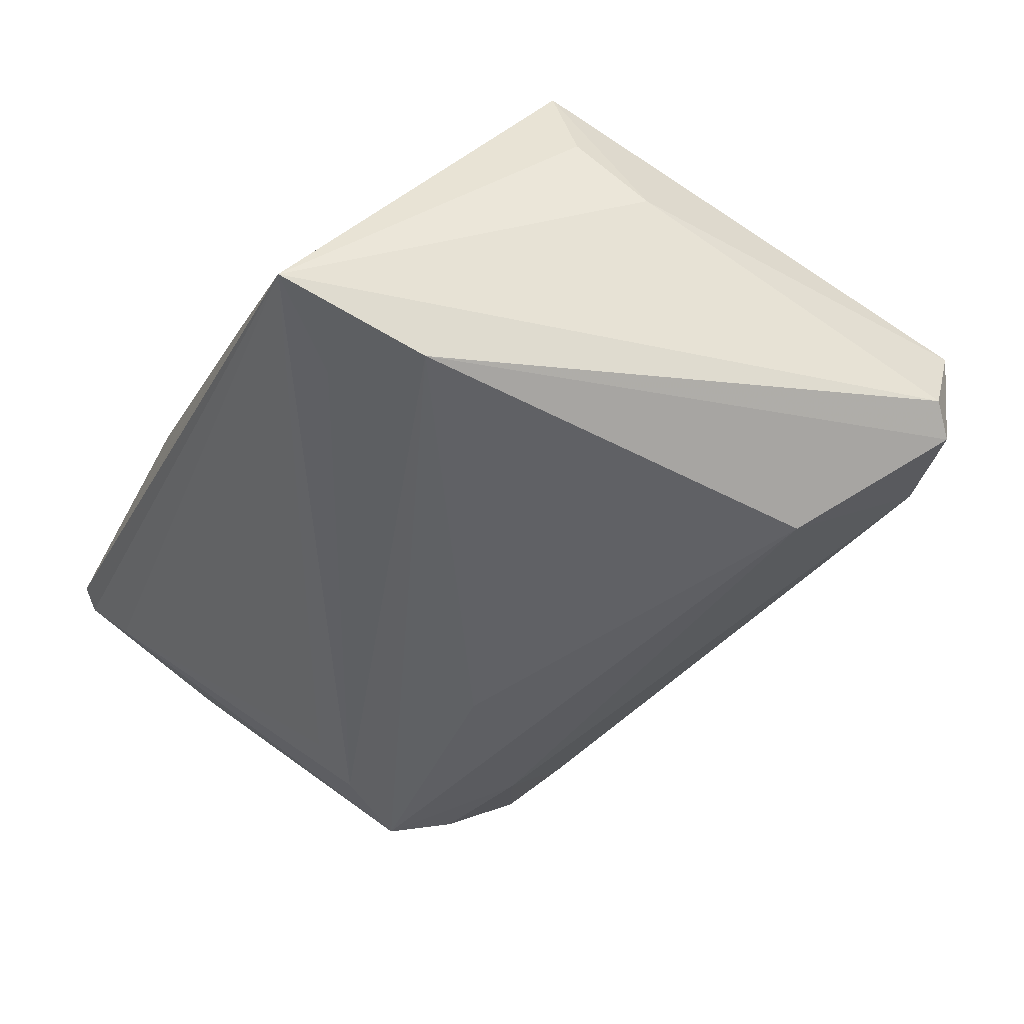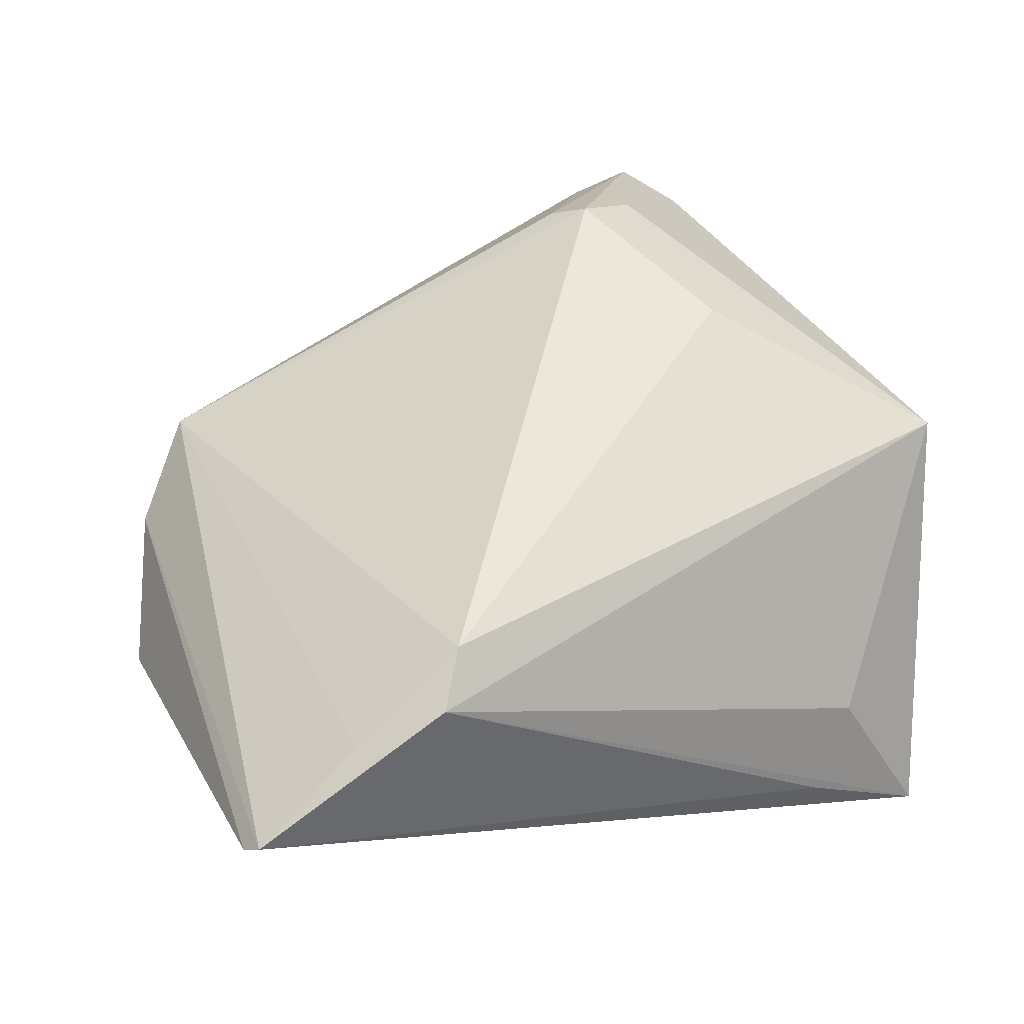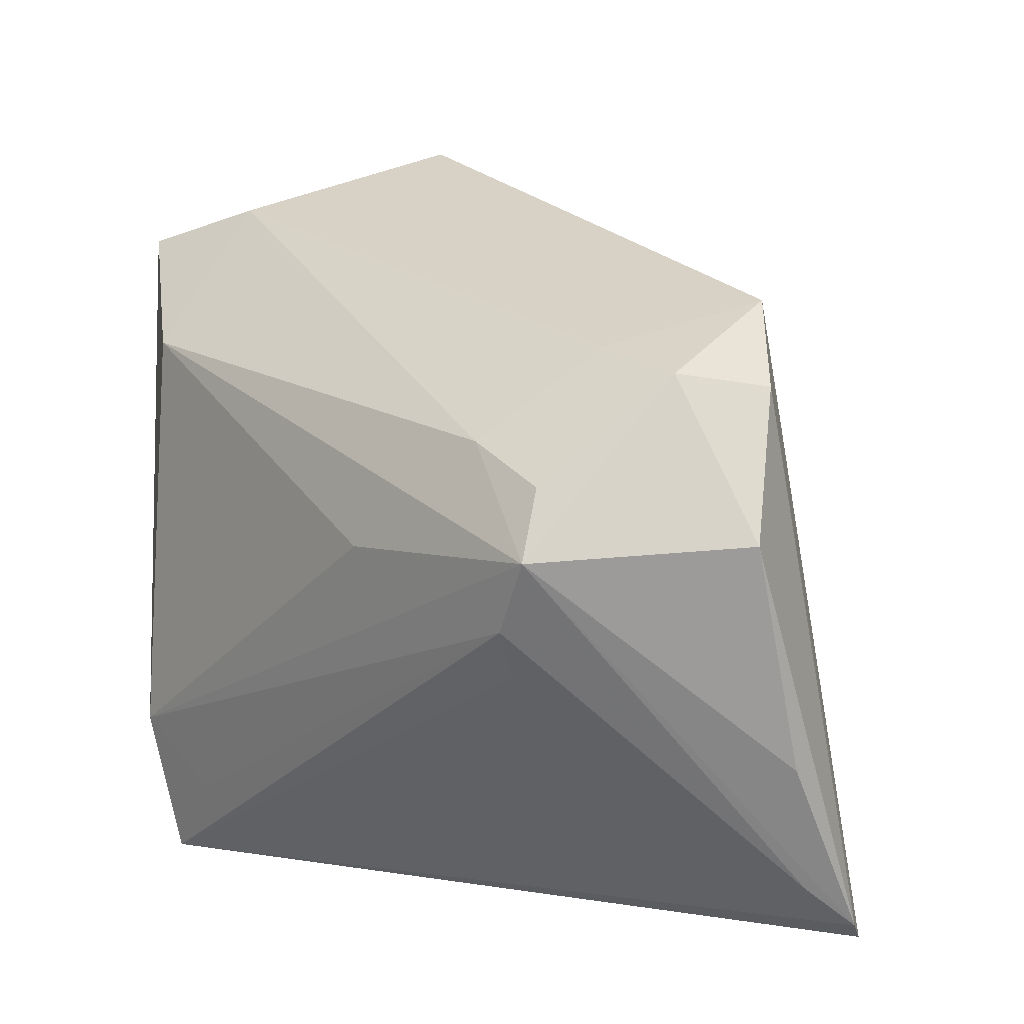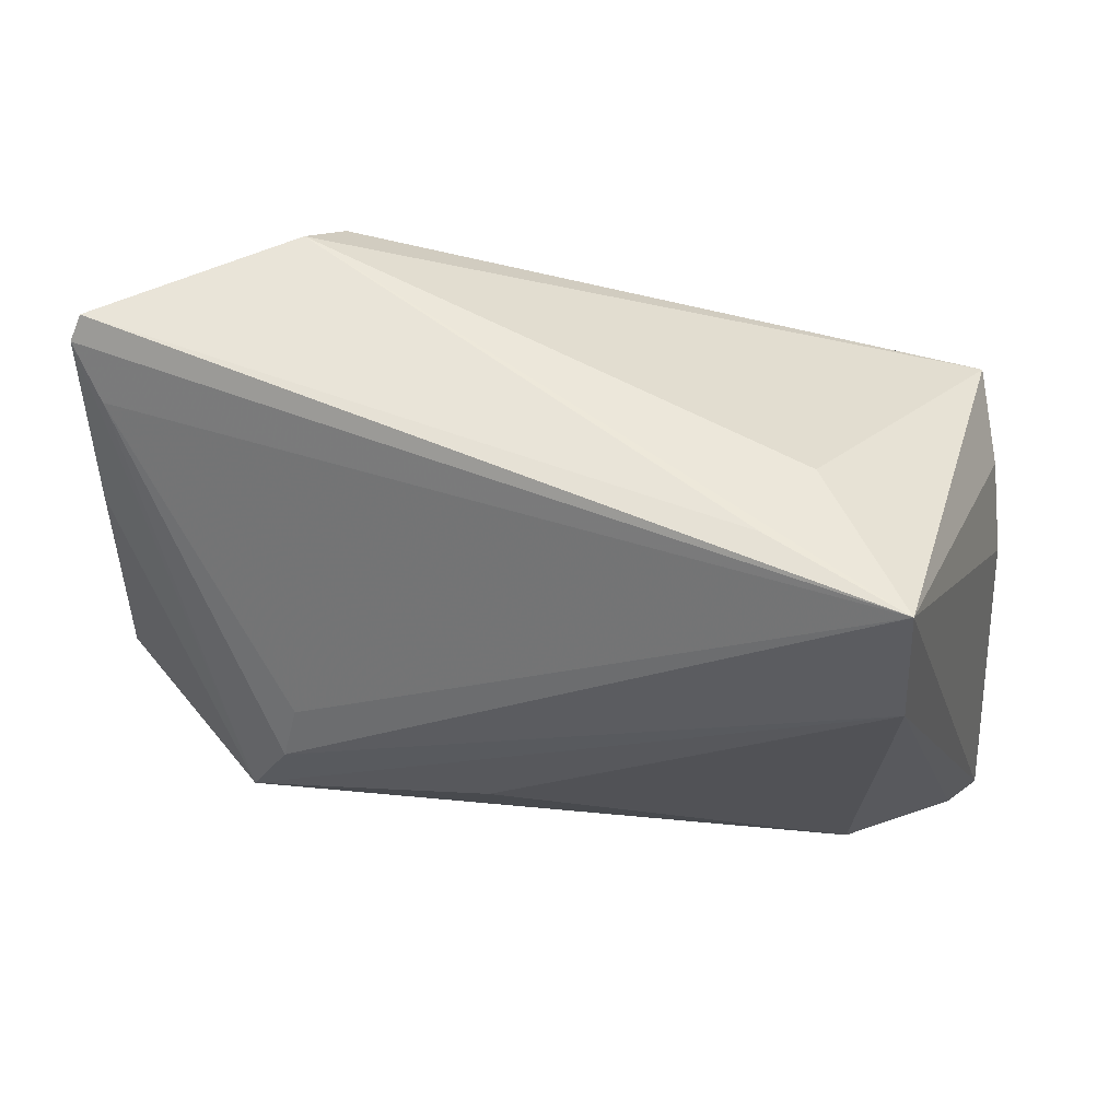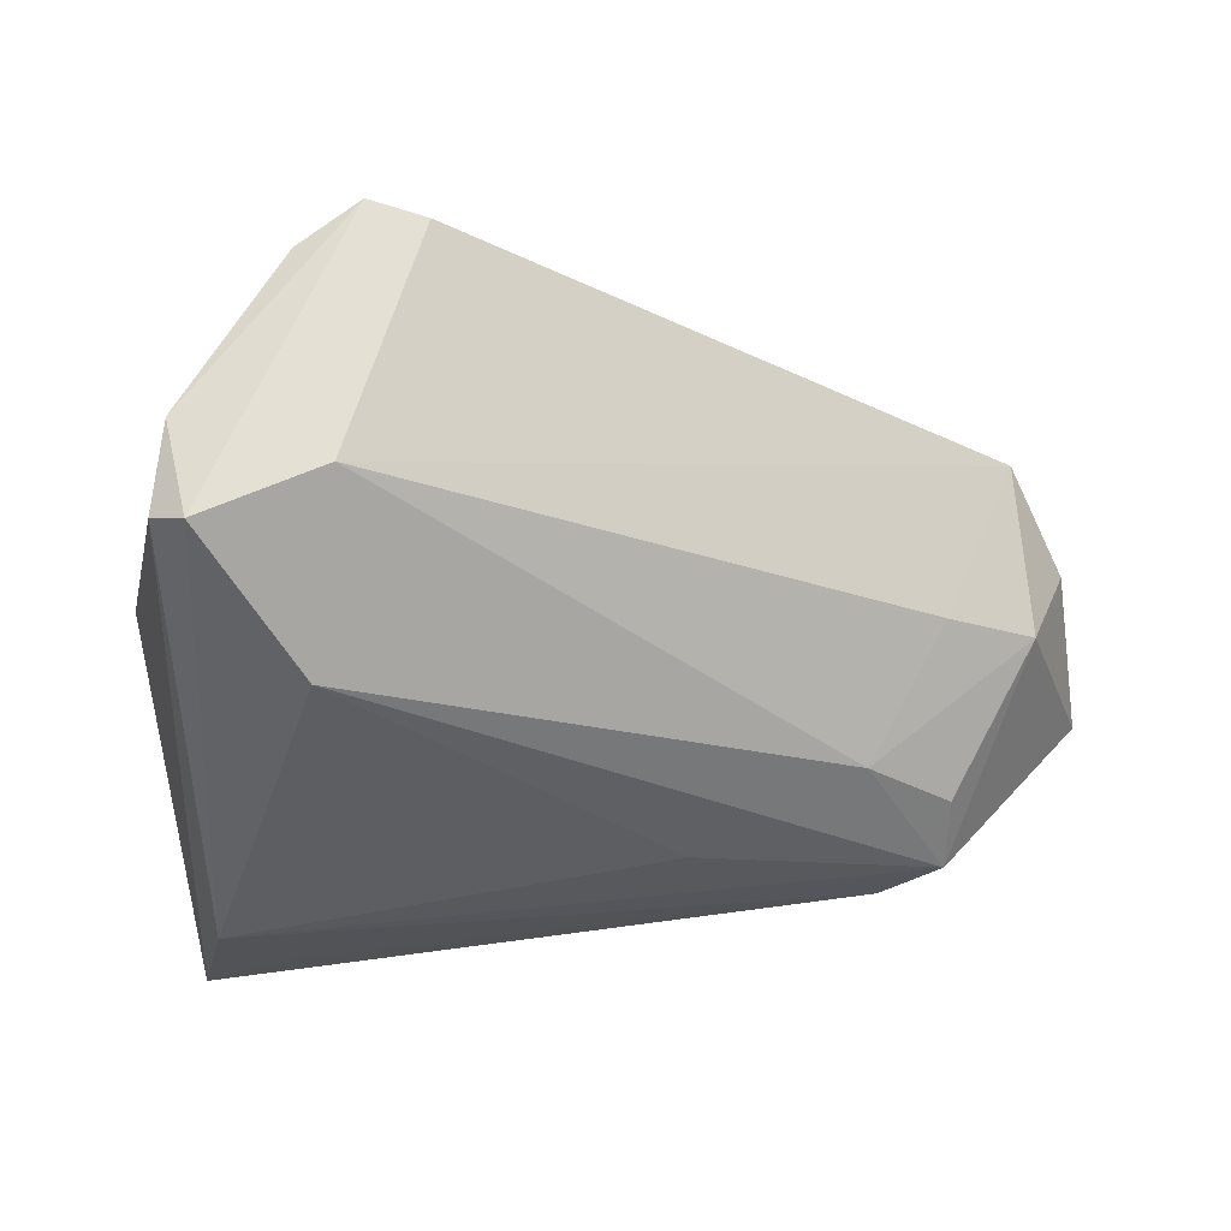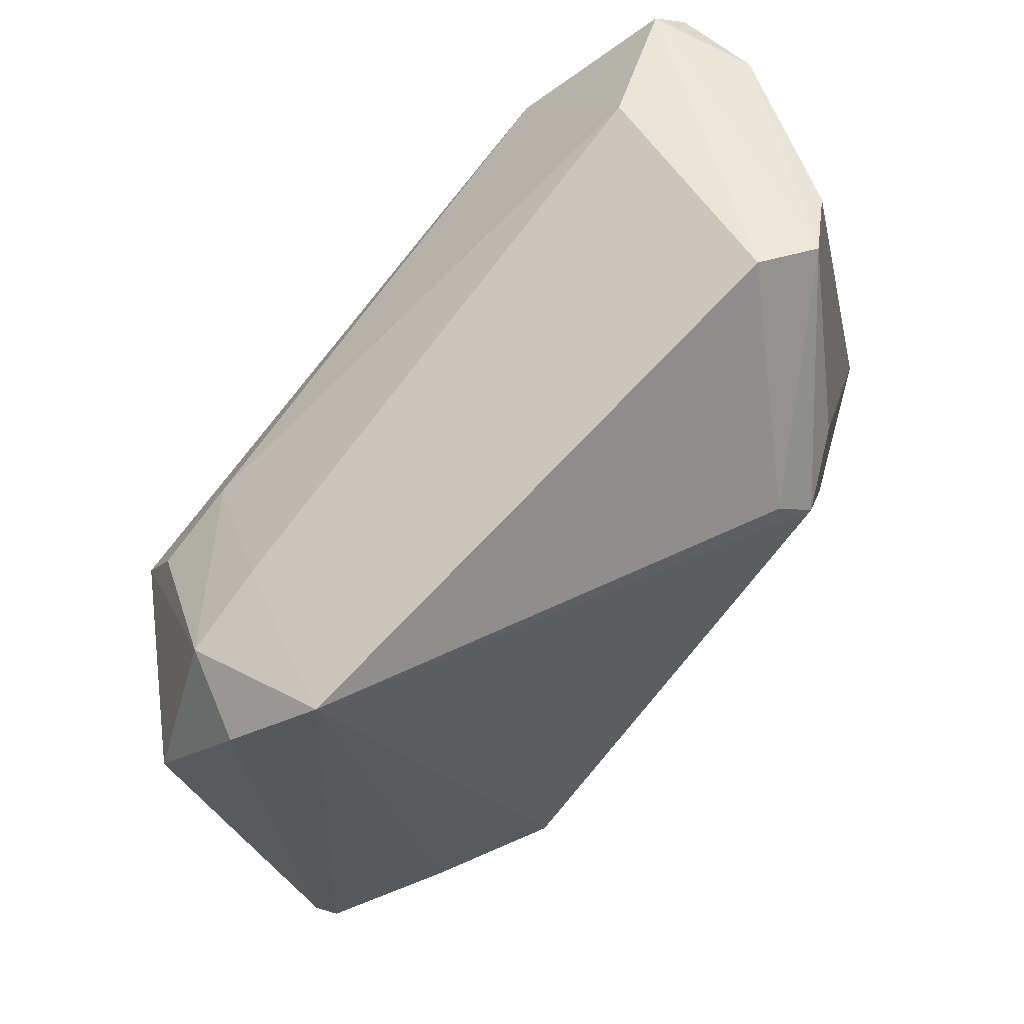
<metadata>
{"format":"obj","ext":"obj","renderer":"f3d","projection":"perspective","resolution":1024,"background":"white","views":[{"elev":-50.2,"azim":65.4,"up":"+Z"},{"elev":49.2,"azim":-21.3,"up":"+Z"},{"elev":5.5,"azim":-128.7,"up":"+Y"},{"elev":-21.2,"azim":4.7,"up":"+Z"},{"elev":-37.9,"azim":168.3,"up":"+Z"},{"elev":71.9,"azim":-46.6,"up":"+Y"}]}
</metadata>
<code>
v -0.05242 0.0007365 -0.008394
v -0.04834 -0.04607 0.01223
v -0.04613 0.01728 -0.0006566
v -0.03128 -0.009221 -0.02678
v 0.05124 0.03429 -0.01003
v -0.03635 -0.001175 -0.02778
v 0.01884 0.02172 0.02991
v 0.01539 0.02489 0.02754
v 0.05159 0.03137 -0.02033
v 0.03898 -0.02832 -0.02991
v 0.02814 0.04607 0.01016
v 0.05184 -0.01512 0.004511
v -0.02454 0.01118 -0.02481
v 0.03031 -0.04127 -0.006747
v -0.03789 0.02664 0.006031
v -0.03504 -0.04171 0.01927
v 0.03922 -0.04607 -0.02522
v -0.04975 -0.04406 0.01002
v -0.02475 -0.04292 0.02247
v -0.02922 -0.01463 -0.02343
v 0.04116 0.04041 0.009012
v 0.05084 -0.01772 0.01533
v -0.04703 -0.03949 0.004724
v 0.03473 0.04427 0.01348
v 0.03497 0.03815 -0.01613
v -0.05034 -0.02483 -0.0002403
v -0.008241 -0.001533 -0.02991
v -0.04165 0.01885 -0.01081
v 0.02654 0.02512 0.02533
v 0.03423 0.02106 -0.02991
v 0.04822 0.03425 -0.02219
v 0.02426 -0.04576 -0.0154
v -0.03496 0.006727 -0.02464
v 0.02812 0.001349 0.02645
v 0.03019 -0.03656 -0.02675
v -0.03097 0.02153 -0.01192
v 0.05242 -0.006431 -0.002881
v -0.02105 -0.03739 0.02602
f 7 15 38
f 37 17 9
f 2 15 3
f 7 38 34
f 34 38 22
f 16 15 2
f 16 38 15
f 19 16 2
f 38 16 19
f 22 38 19
f 6 26 1
f 4 23 6
f 22 17 12
f 12 37 22
f 17 37 12
f 8 15 7
f 8 11 15
f 15 11 25
f 2 17 32
f 32 19 2
f 17 19 32
f 14 17 22
f 22 19 14
f 14 19 17
f 18 17 2
f 18 23 17
f 1 26 18
f 26 6 18
f 18 6 23
f 18 3 1
f 2 3 18
f 20 4 17
f 17 23 20
f 20 23 4
f 13 6 33
f 30 6 13
f 13 25 30
f 17 4 35
f 13 33 28
f 28 3 15
f 1 3 28
f 28 6 1
f 28 33 6
f 5 21 22
f 5 37 9
f 22 37 5
f 31 30 25
f 31 5 9
f 31 25 11
f 6 30 27
f 36 25 13
f 13 28 36
f 15 25 36
f 36 28 15
f 21 5 24
f 24 31 11
f 5 31 24
f 24 8 7
f 11 8 24
f 10 27 30
f 17 35 10
f 10 35 4
f 6 27 10
f 9 17 10
f 4 6 10
f 10 31 9
f 30 31 10
f 22 21 29
f 21 24 29
f 29 24 7
f 7 34 29
f 29 34 22

</code>
